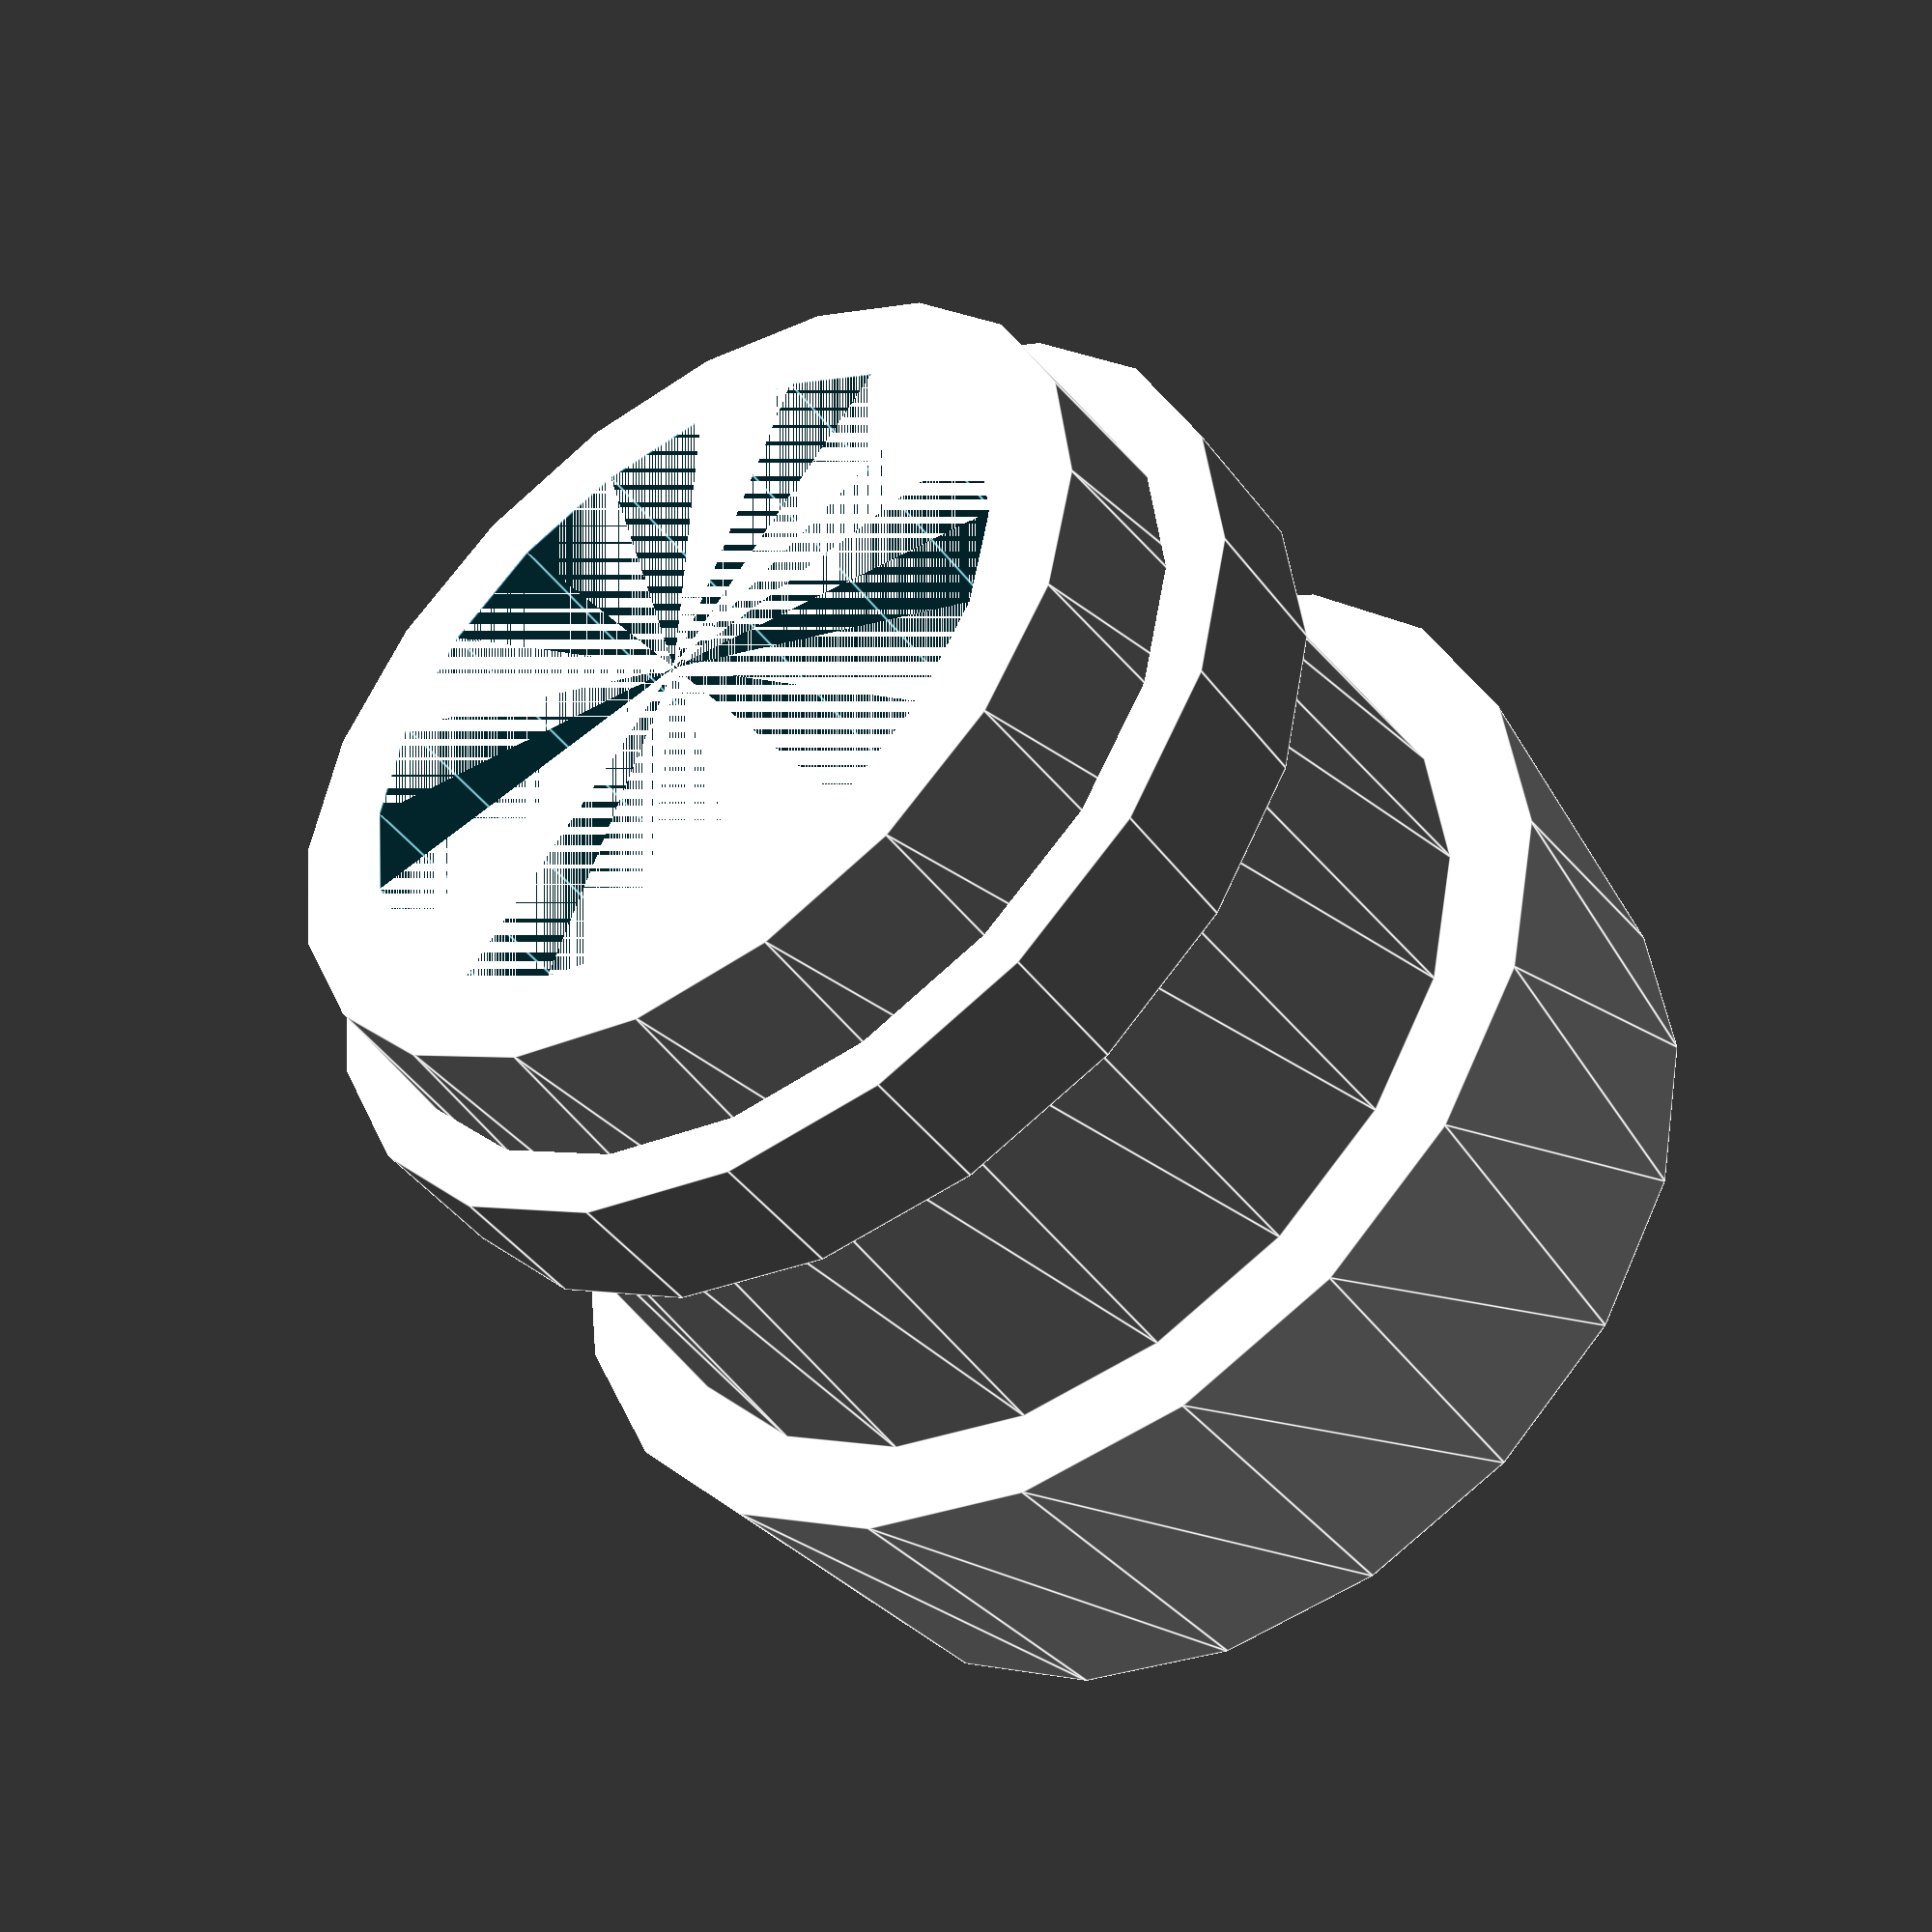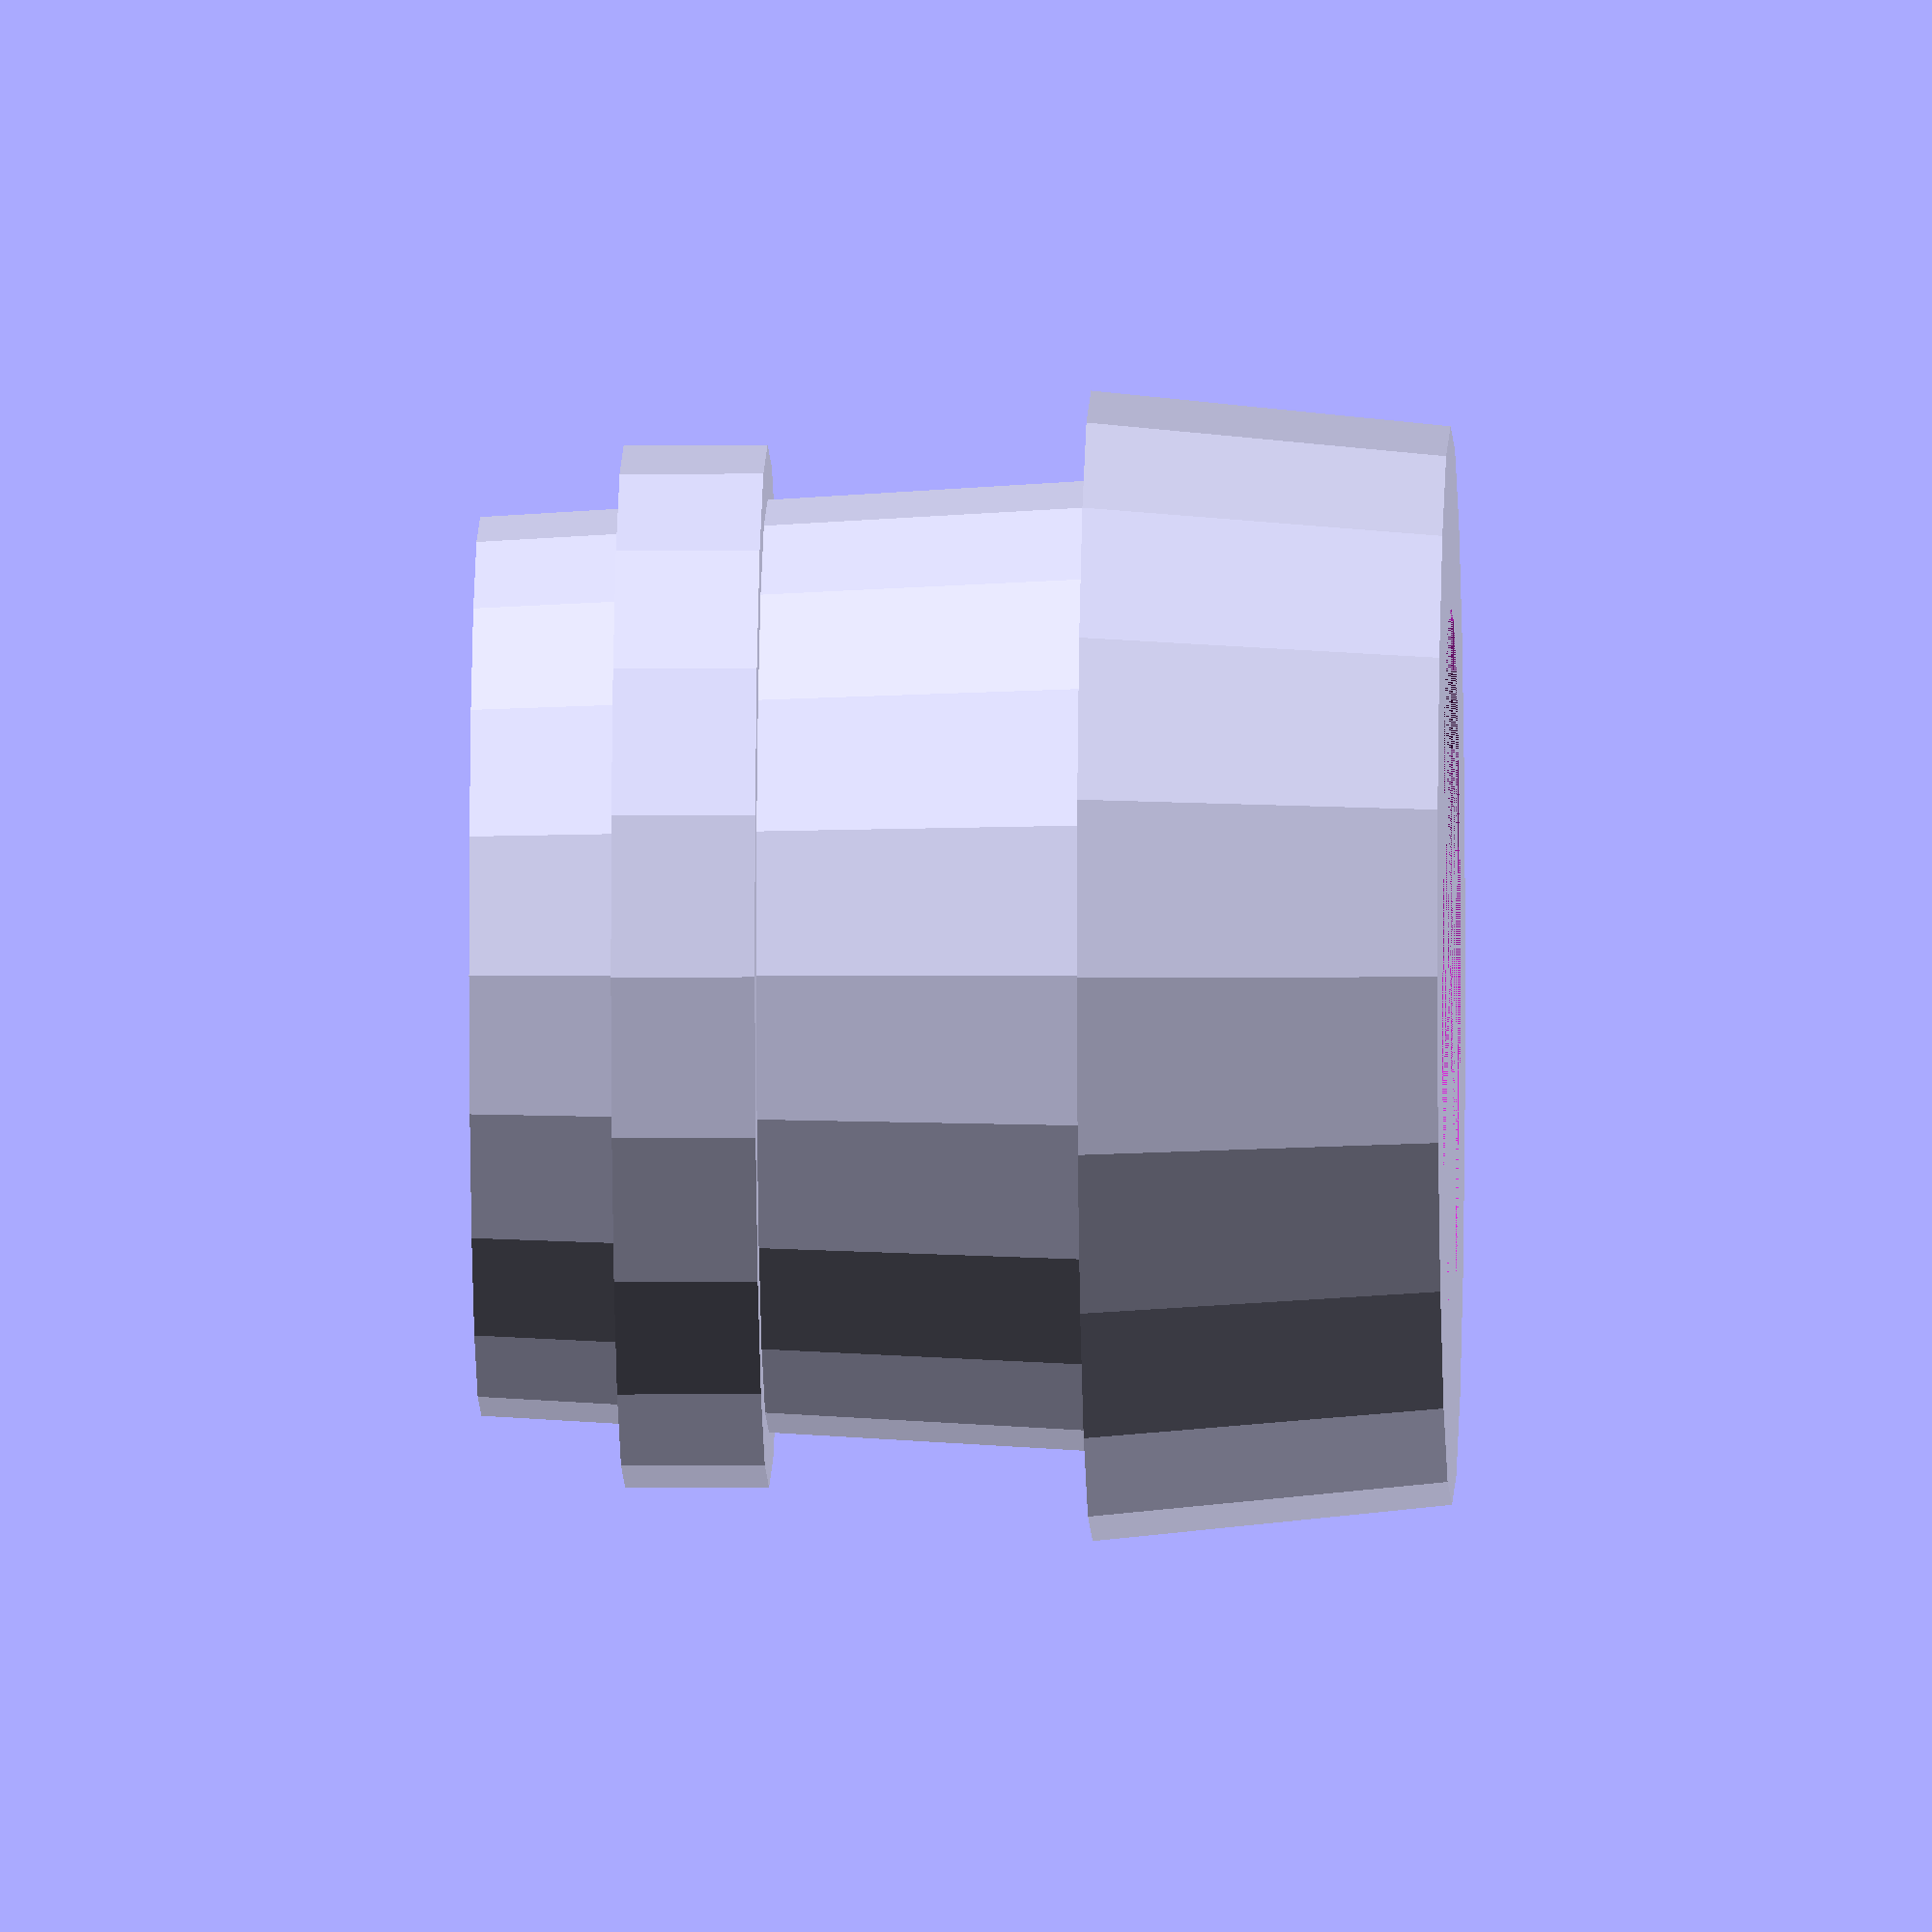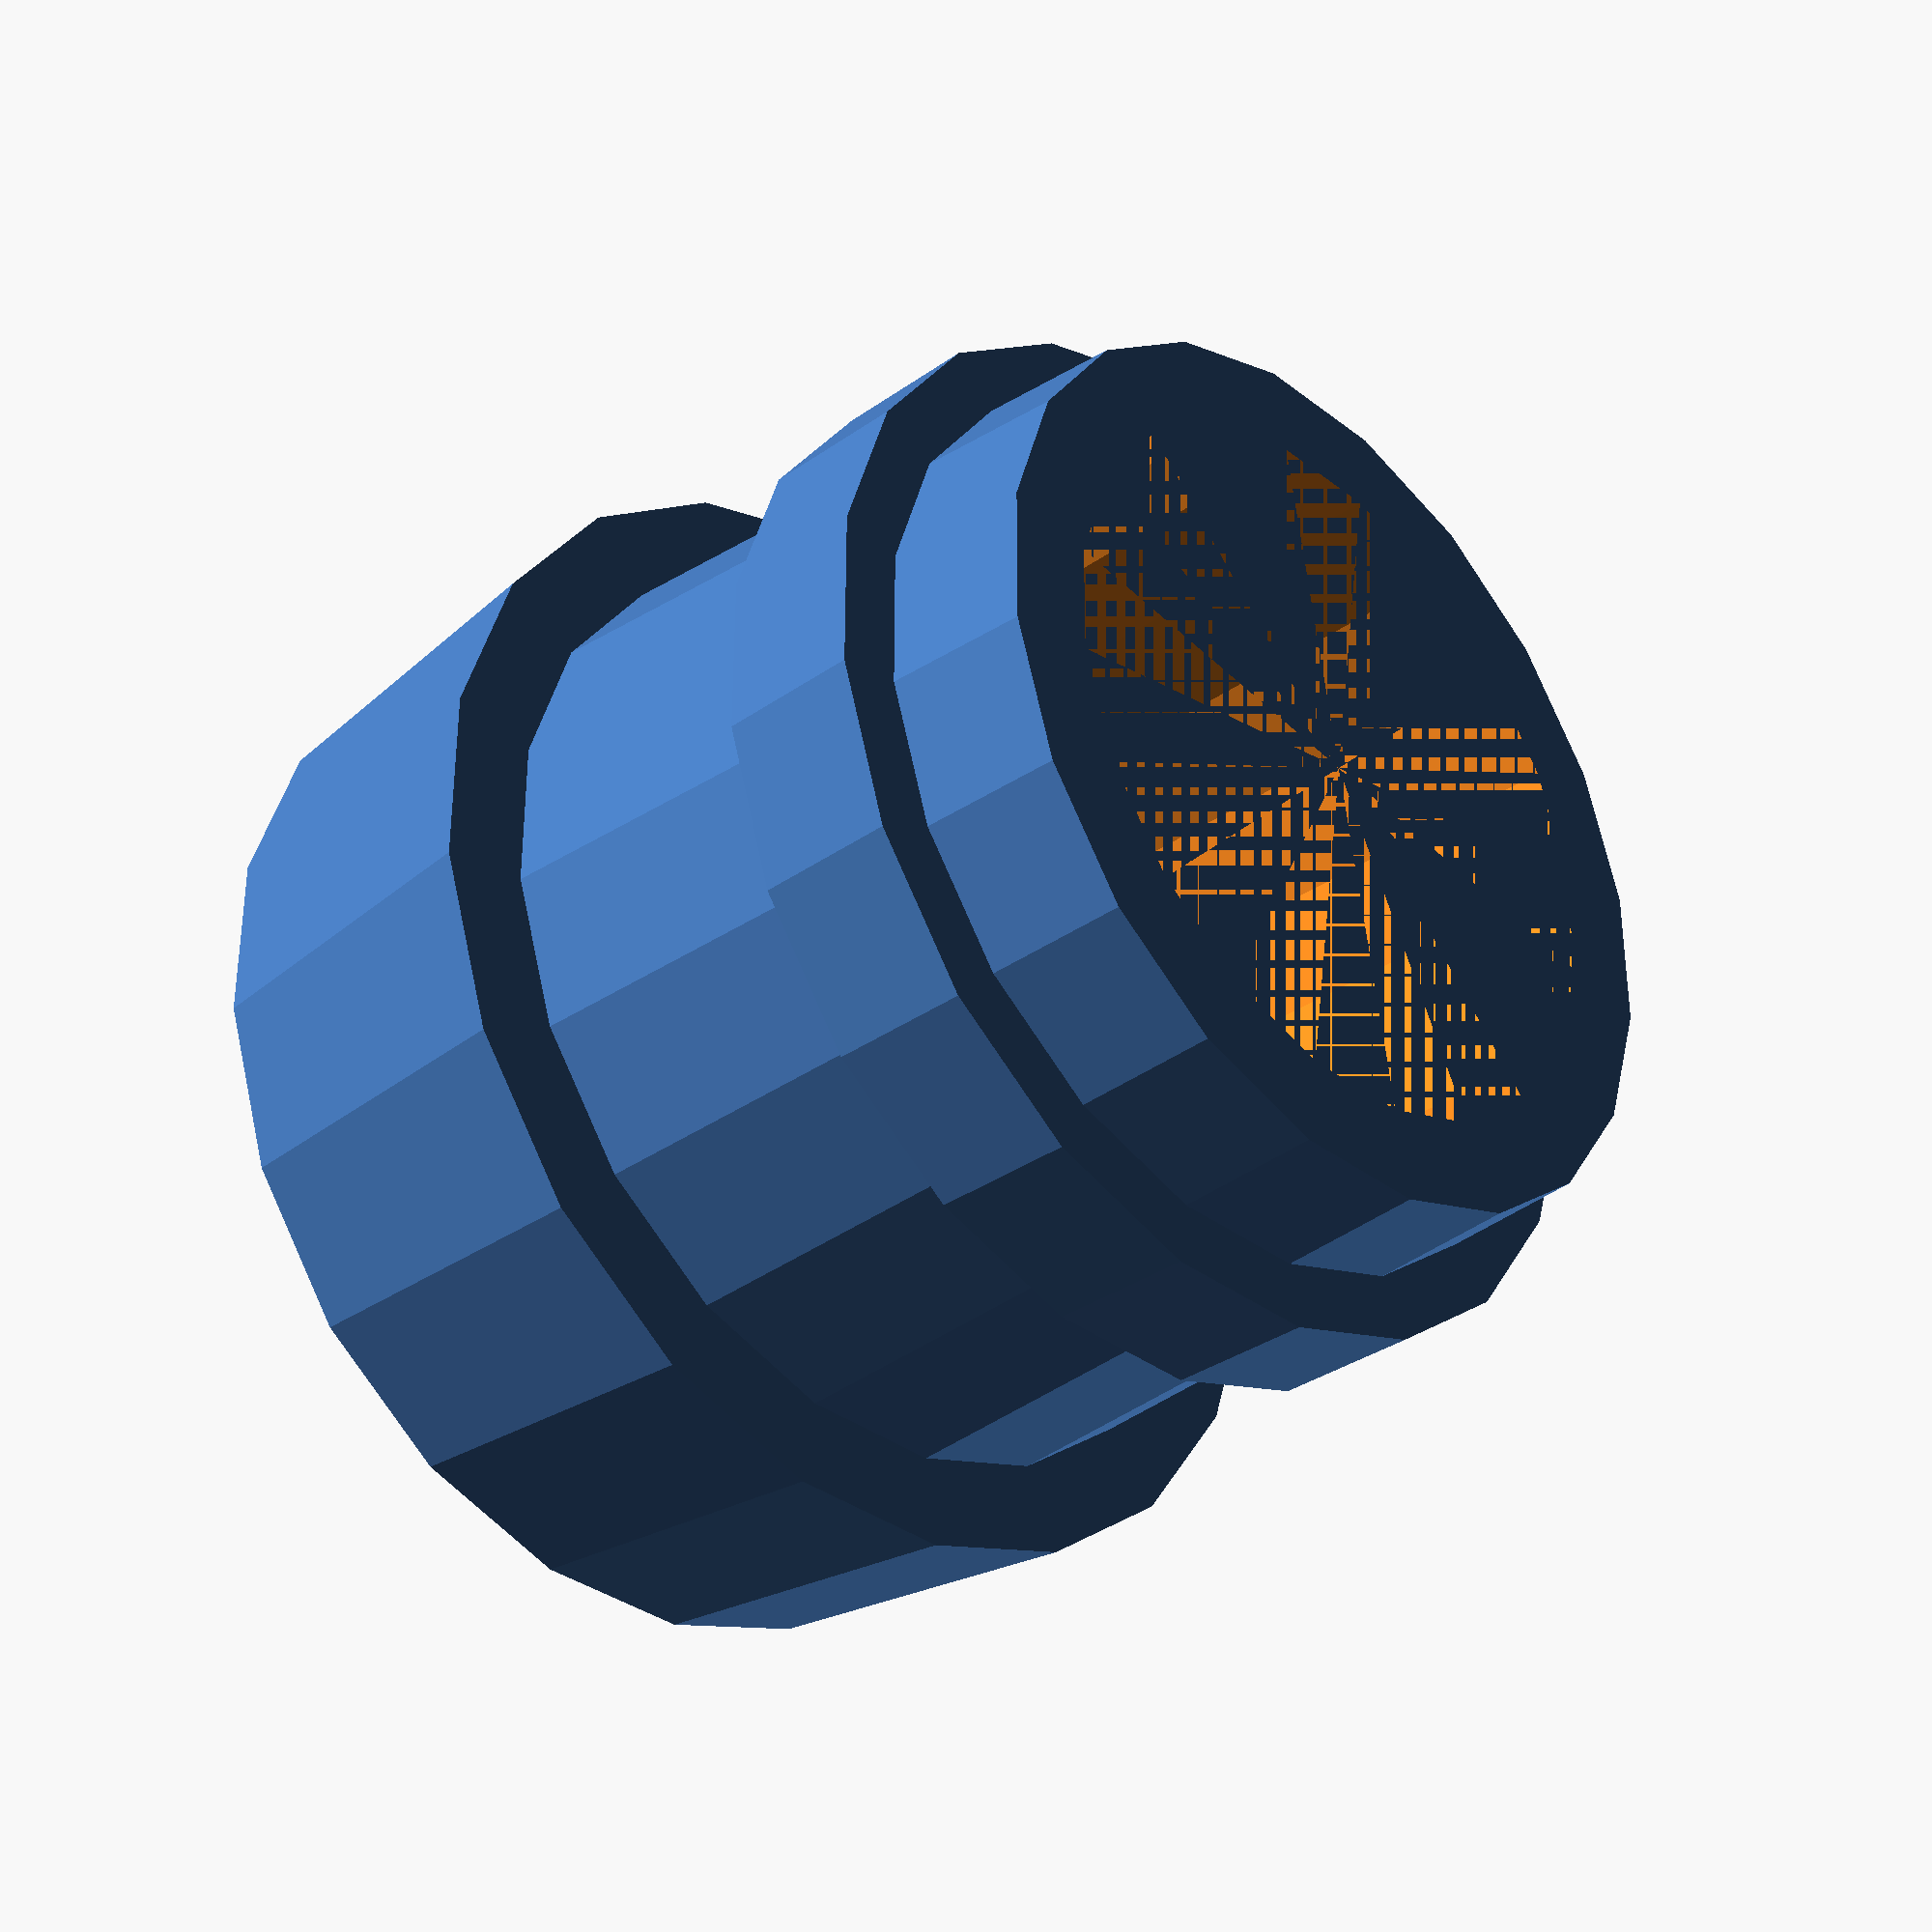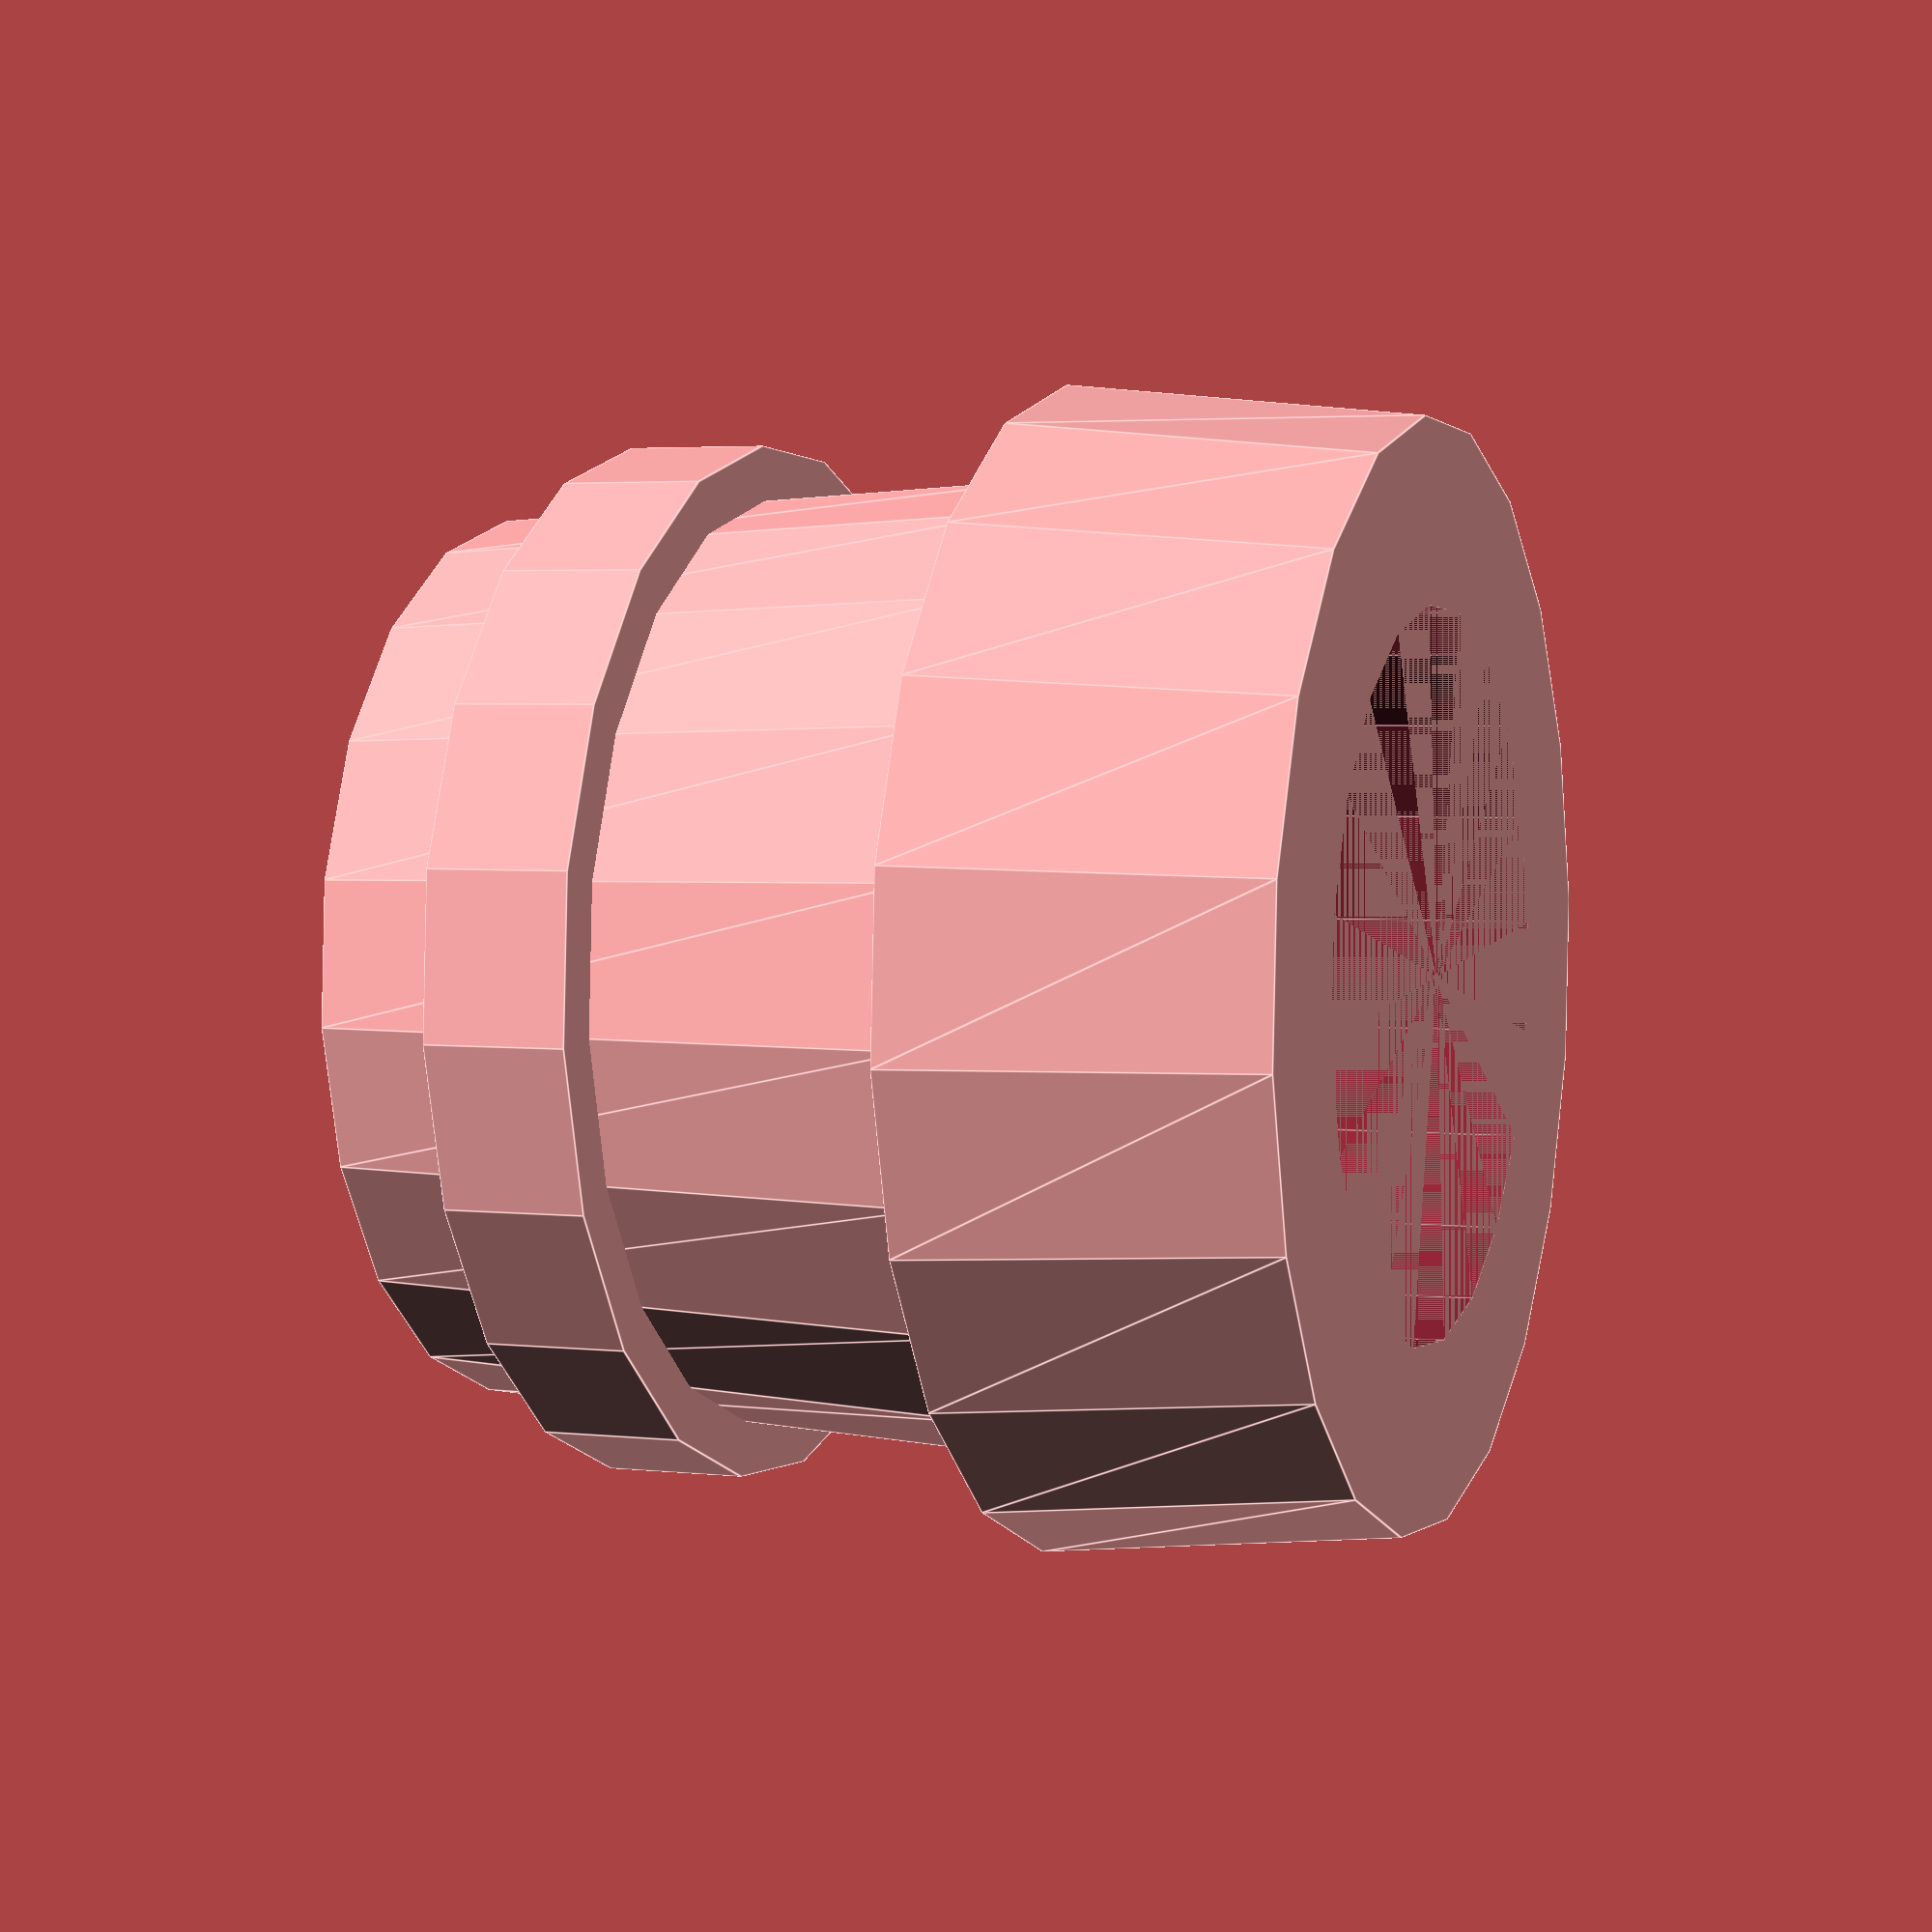
<openscad>
// openNSP_project, mounts section version 1.0
// Zexuan Qiao, 2024
// under GPL license ver3

mountLOA = 13.5; //.1
bore = 10; //.1
mainDiameter = 12.5; //.1
bellDiameter = 16; //.1
bell = 5; //.1
endOffset = 1; //.1
decoration = 2; //.1
decoPos = 2; //.1

decoDiameter = mainDiameter + 2;

/* [Utilities] */
// Segments, the higher the value, the smoother the surface would be.
$fn = 20;

difference(){
union(){
cylinder(h = mountLOA - bell, d1 = mainDiameter, d2 = mainDiameter + endOffset);
translate([0,0,mountLOA - bell]) cylinder(h = bell, d1 = bellDiameter, d2 = bellDiameter - endOffset);
translate([0,0,decoPos]) cylinder(h = decoration, d = decoDiameter);
}
cylinder(h = mountLOA, d = bore);
}
</openscad>
<views>
elev=224.6 azim=177.7 roll=325.5 proj=p view=edges
elev=181.9 azim=284.9 roll=268.5 proj=o view=wireframe
elev=213.9 azim=297.0 roll=46.4 proj=p view=wireframe
elev=176.5 azim=264.4 roll=249.3 proj=p view=edges
</views>
